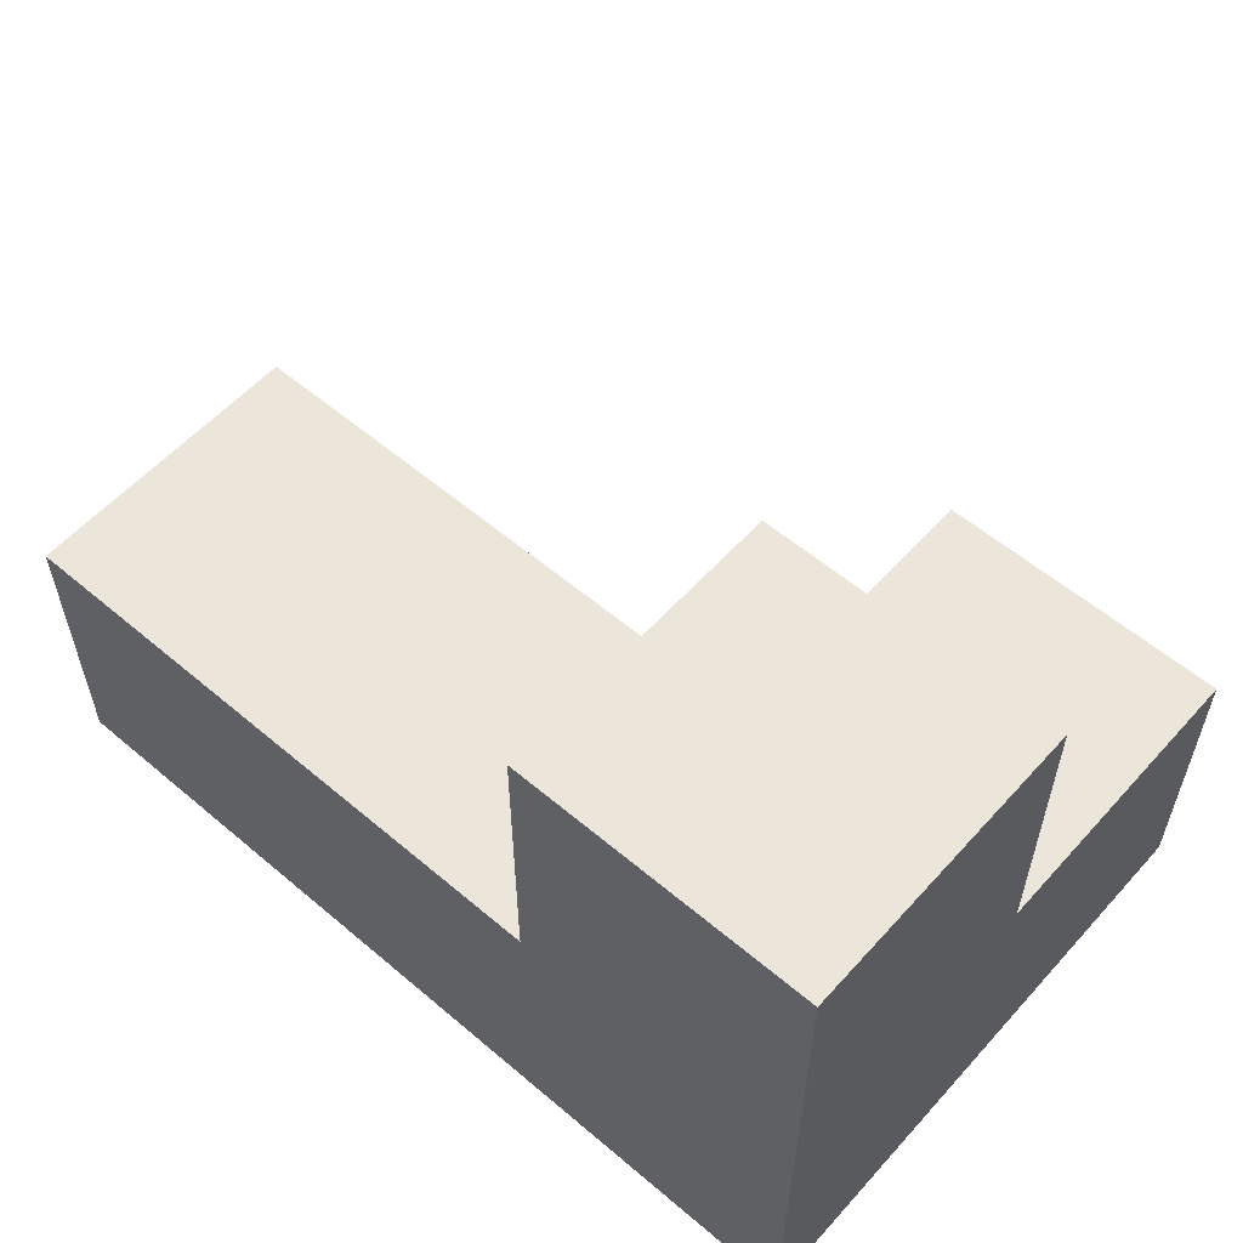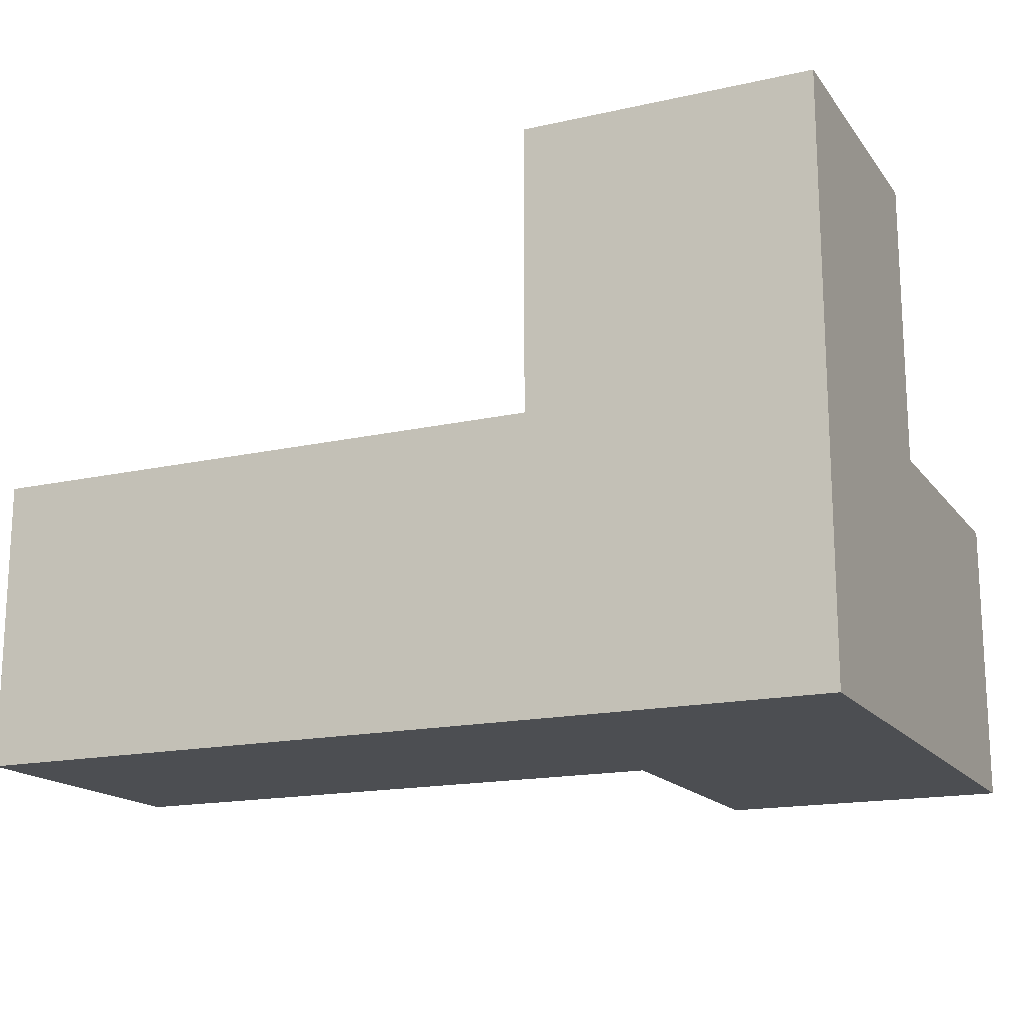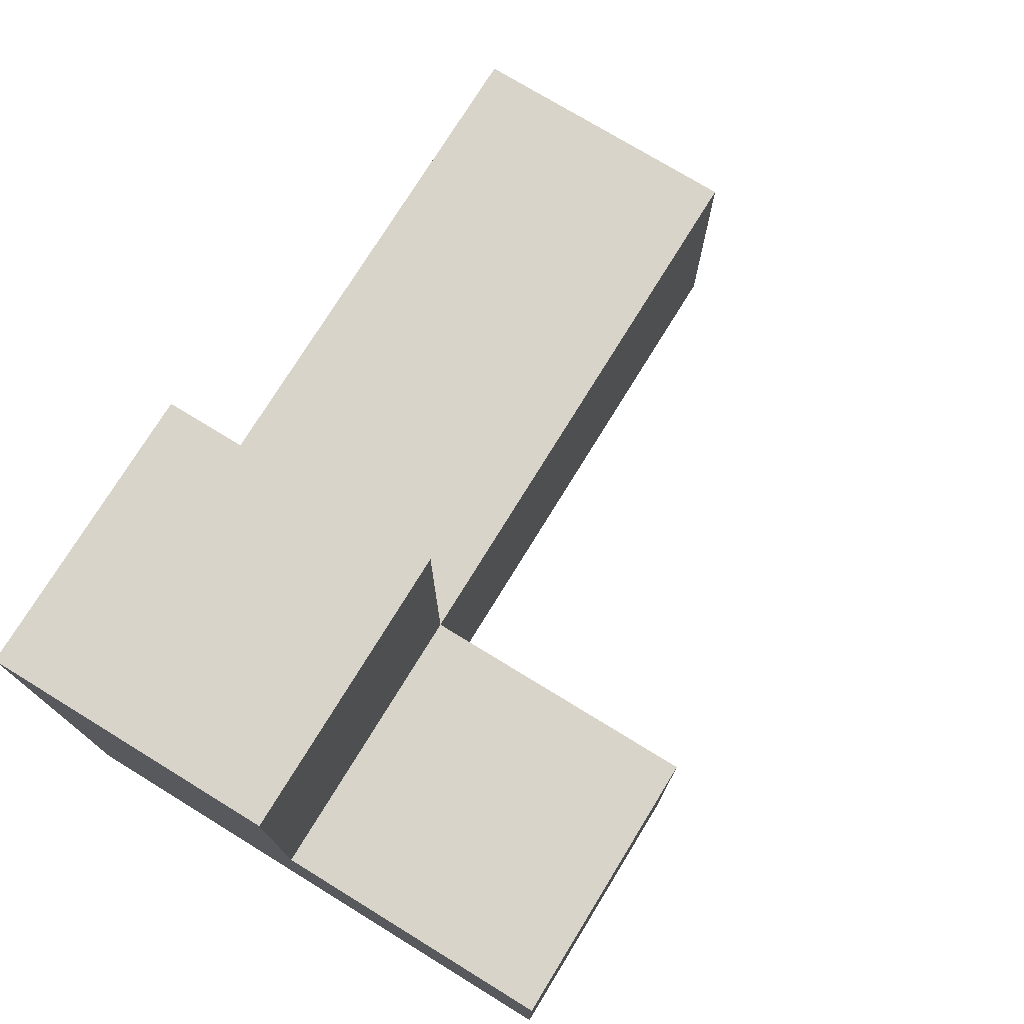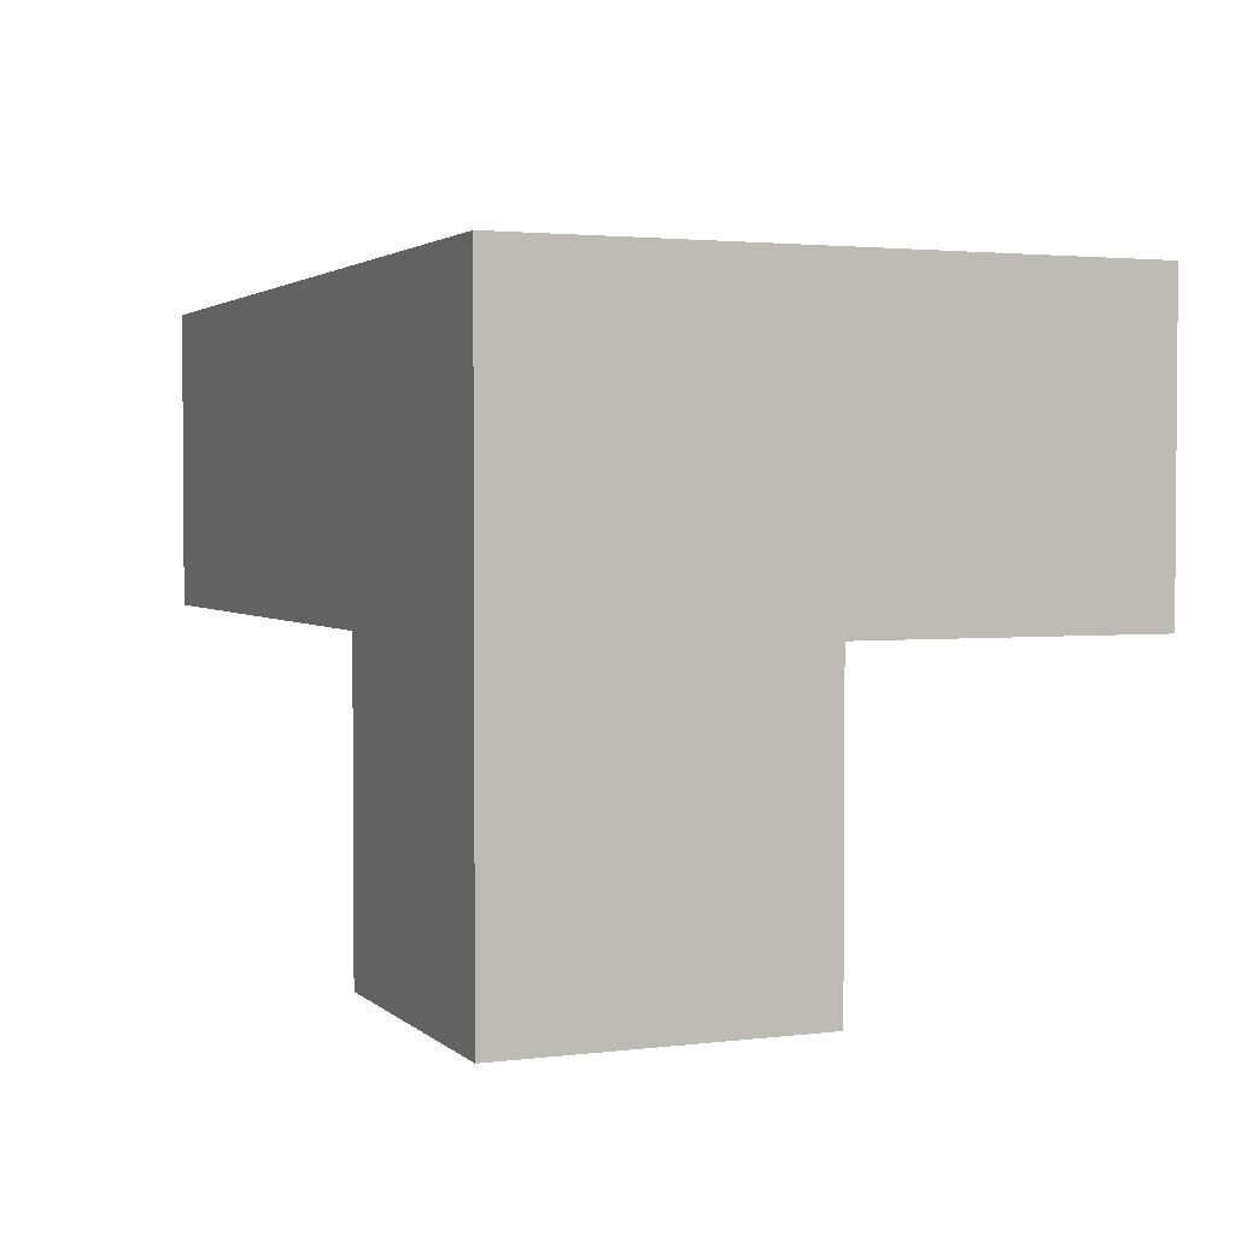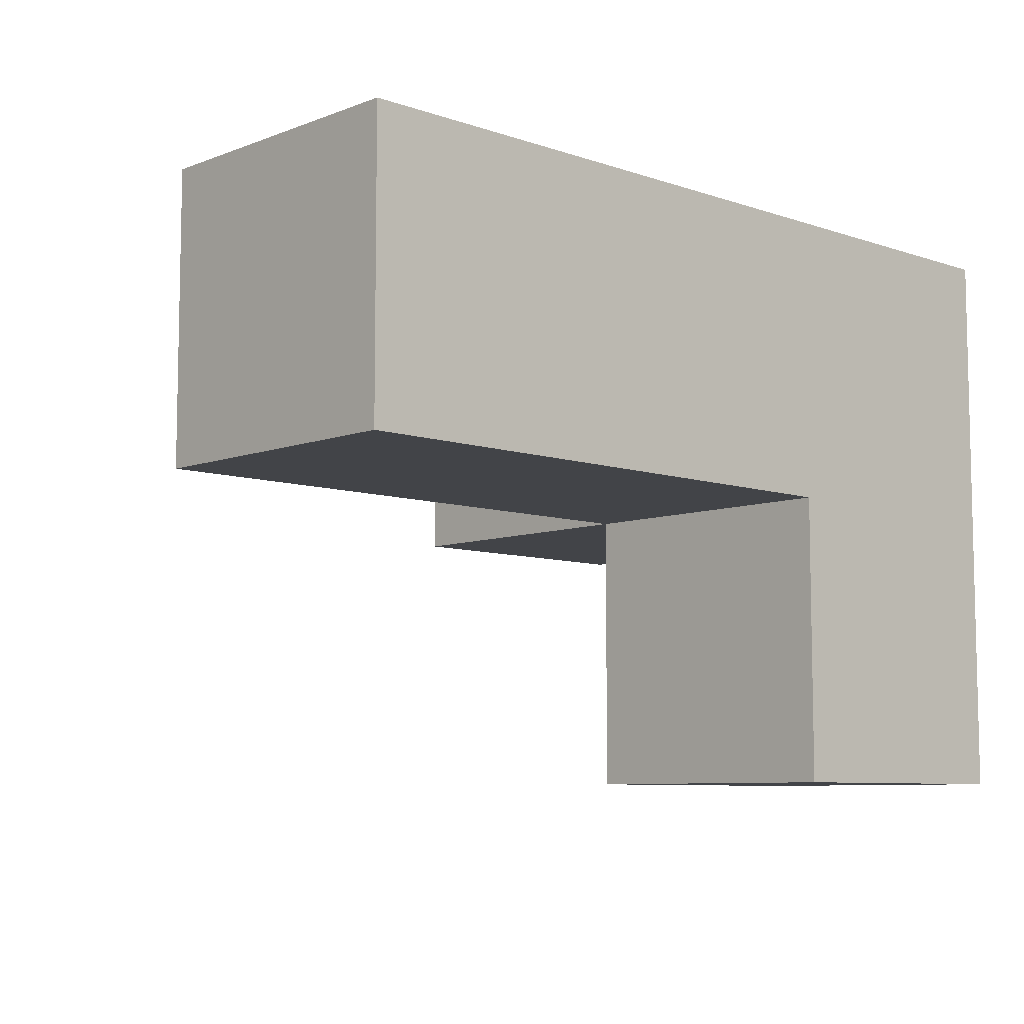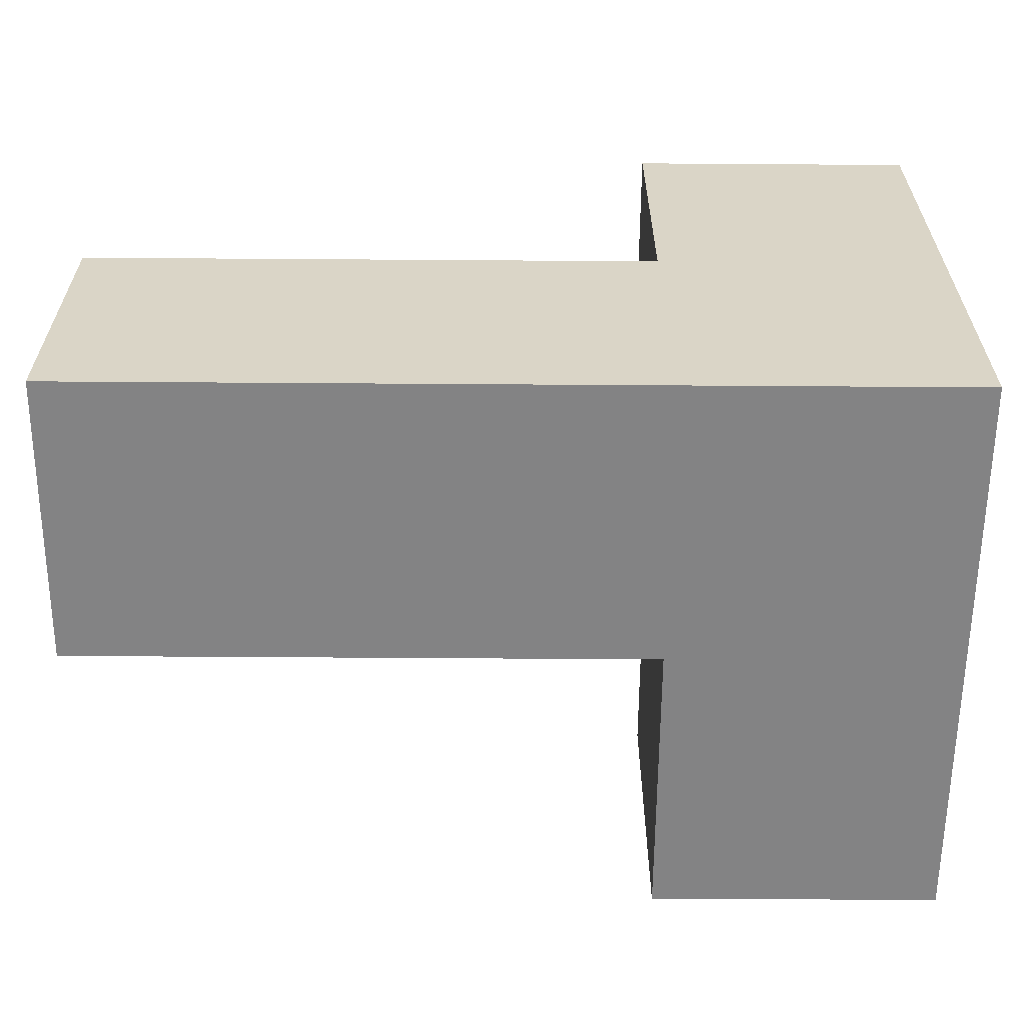
<metadata>
{"format":"obj","ext":"obj","renderer":"f3d","projection":"perspective","resolution":1024,"background":"white","views":[{"elev":56.9,"azim":-138.6,"up":"+Z"},{"elev":-16.6,"azim":-155.5,"up":"+Z"},{"elev":74.9,"azim":-58.5,"up":"+Z"},{"elev":2.5,"azim":-112.7,"up":"+Y"},{"elev":-7.8,"azim":136.5,"up":"+Y"},{"elev":-61.1,"azim":179.6,"up":"+Z"}]}
</metadata>
<code>
v 3.982 3.993 0.9975
v 2.992 3.993 0.9975
v 1.012 3.993 1.988
v 1.012 3.002 0.0075
v 2.002 3.993 1.988
v 2.002 3.002 0.0075
v 2.002 2.013 0.9975
v 3.982 3.993 0.0075
v 1.012 3.993 0.9975
v 1.012 2.013 0.9975
v 2.992 3.002 0.9975
v 1.012 3.002 1.988
v 2.992 3.993 0.0075
v 3.982 3.002 0.9975
v 2.002 3.002 1.988
v 2.002 3.993 0.9975
v 2.002 2.013 0.0075
v 1.012 2.013 0.0075
v 1.012 3.002 0.9975
v 1.012 3.993 0.0075
v 2.992 3.002 0.0075
v 2.002 3.993 0.0075
v 3.982 3.002 0.0075
v 2.002 3.002 0.9975
f 23 21 8
f 13 8 21
f 11 14 2
f 1 2 14
f 21 23 11
f 14 11 23
f 8 13 1
f 2 1 13
f 23 8 14
f 1 14 8
f 21 6 13
f 22 13 6
f 24 11 16
f 2 16 11
f 6 21 24
f 11 24 21
f 13 22 2
f 16 2 22
f 6 4 22
f 20 22 4
f 22 20 16
f 9 16 20
f 20 4 9
f 19 9 4
f 12 15 3
f 5 3 15
f 19 24 12
f 15 12 24
f 16 9 5
f 3 5 9
f 9 19 3
f 12 3 19
f 24 16 15
f 5 15 16
f 17 18 6
f 4 6 18
f 10 7 19
f 24 19 7
f 18 17 10
f 7 10 17
f 4 18 19
f 10 19 18
f 17 6 7
f 24 7 6

</code>
